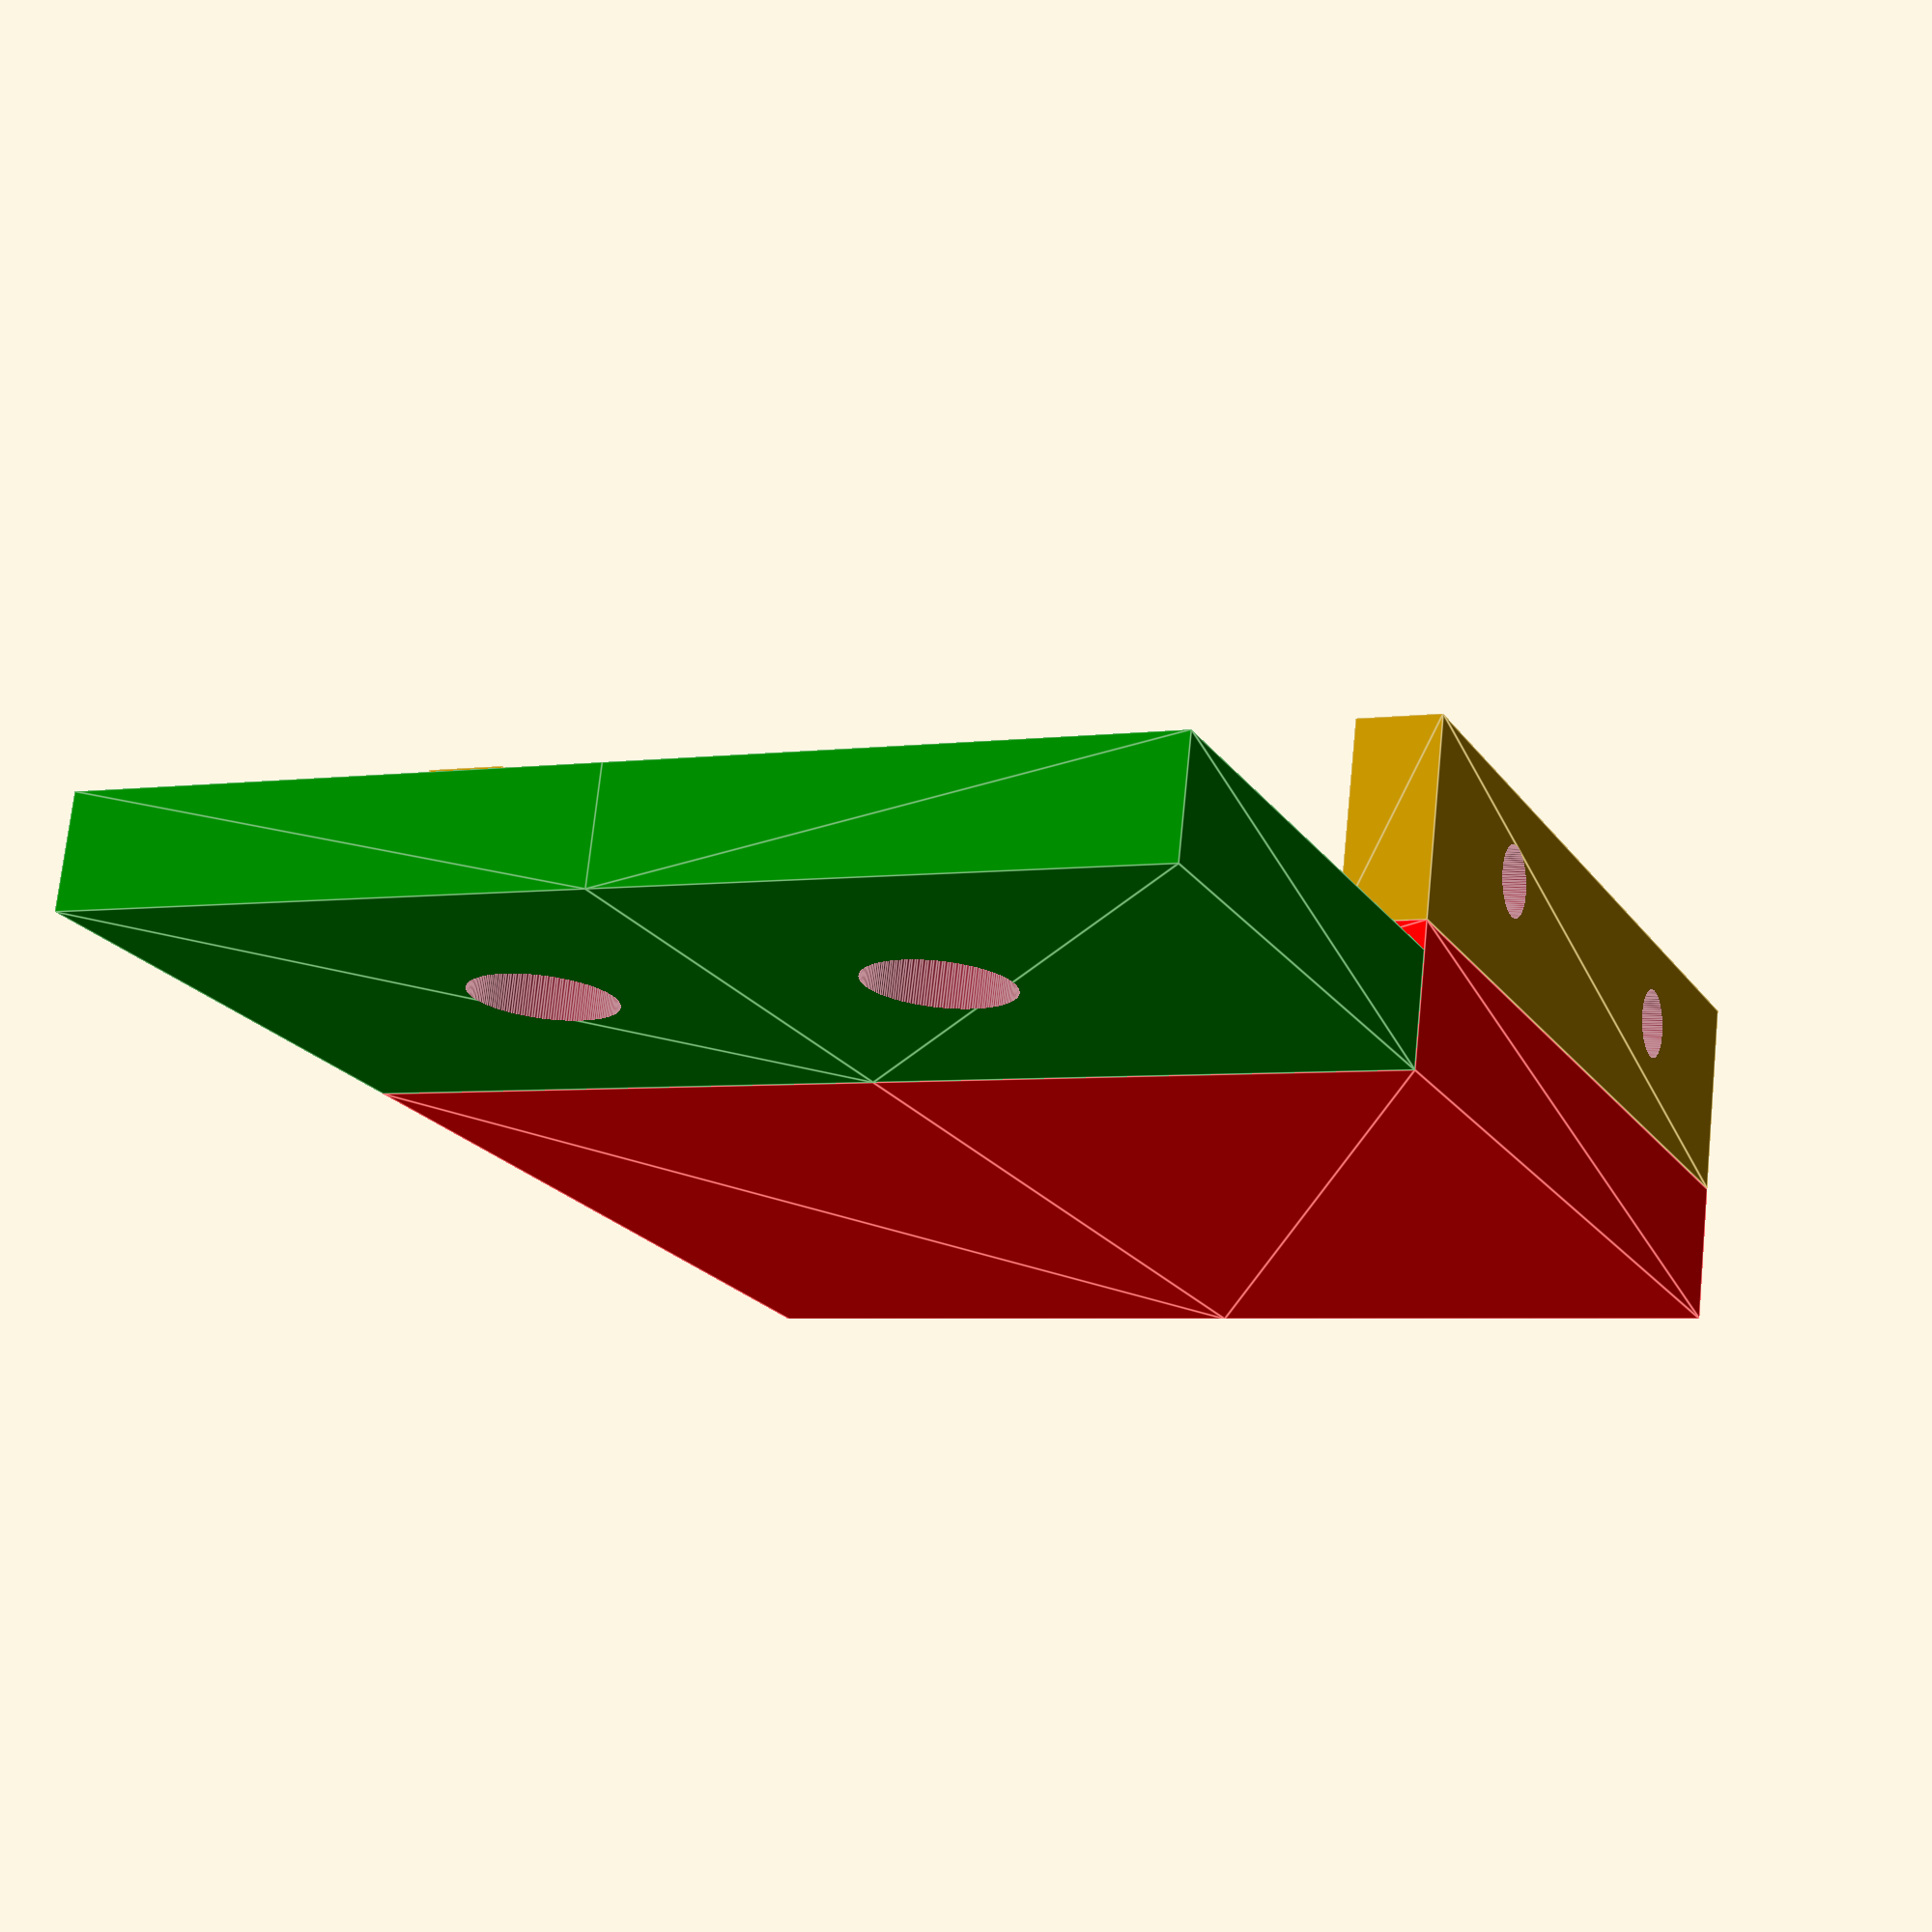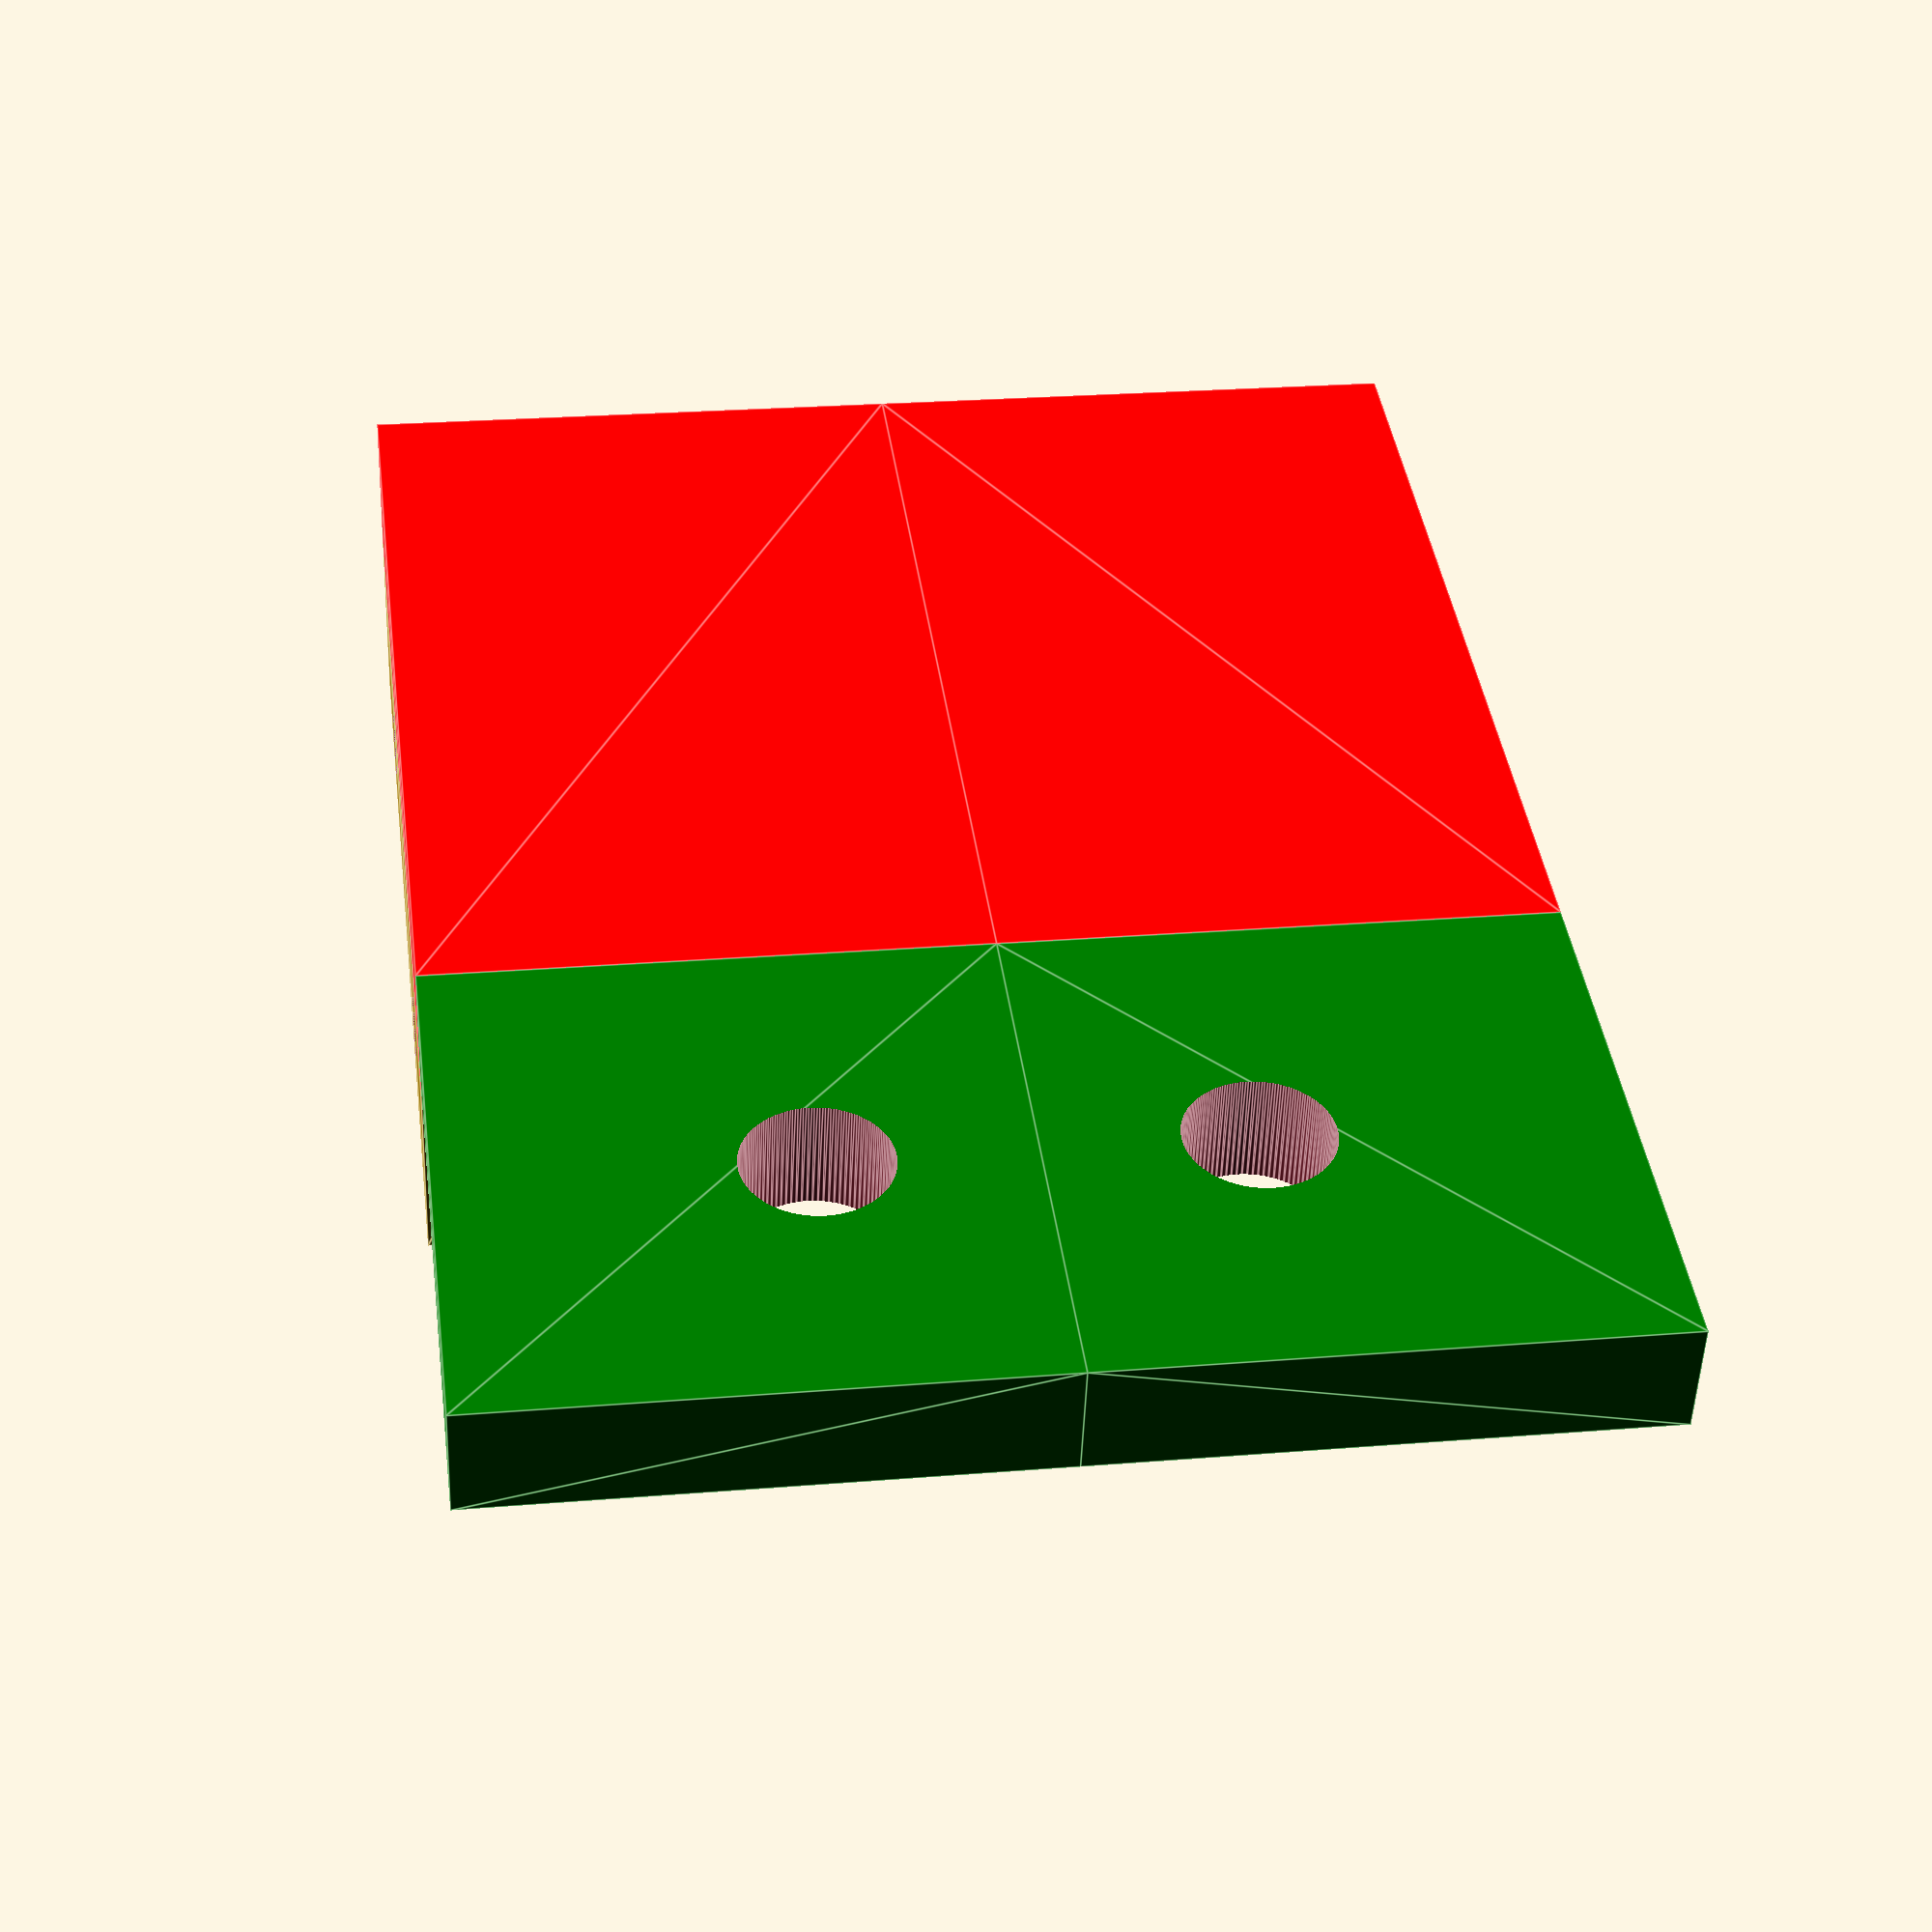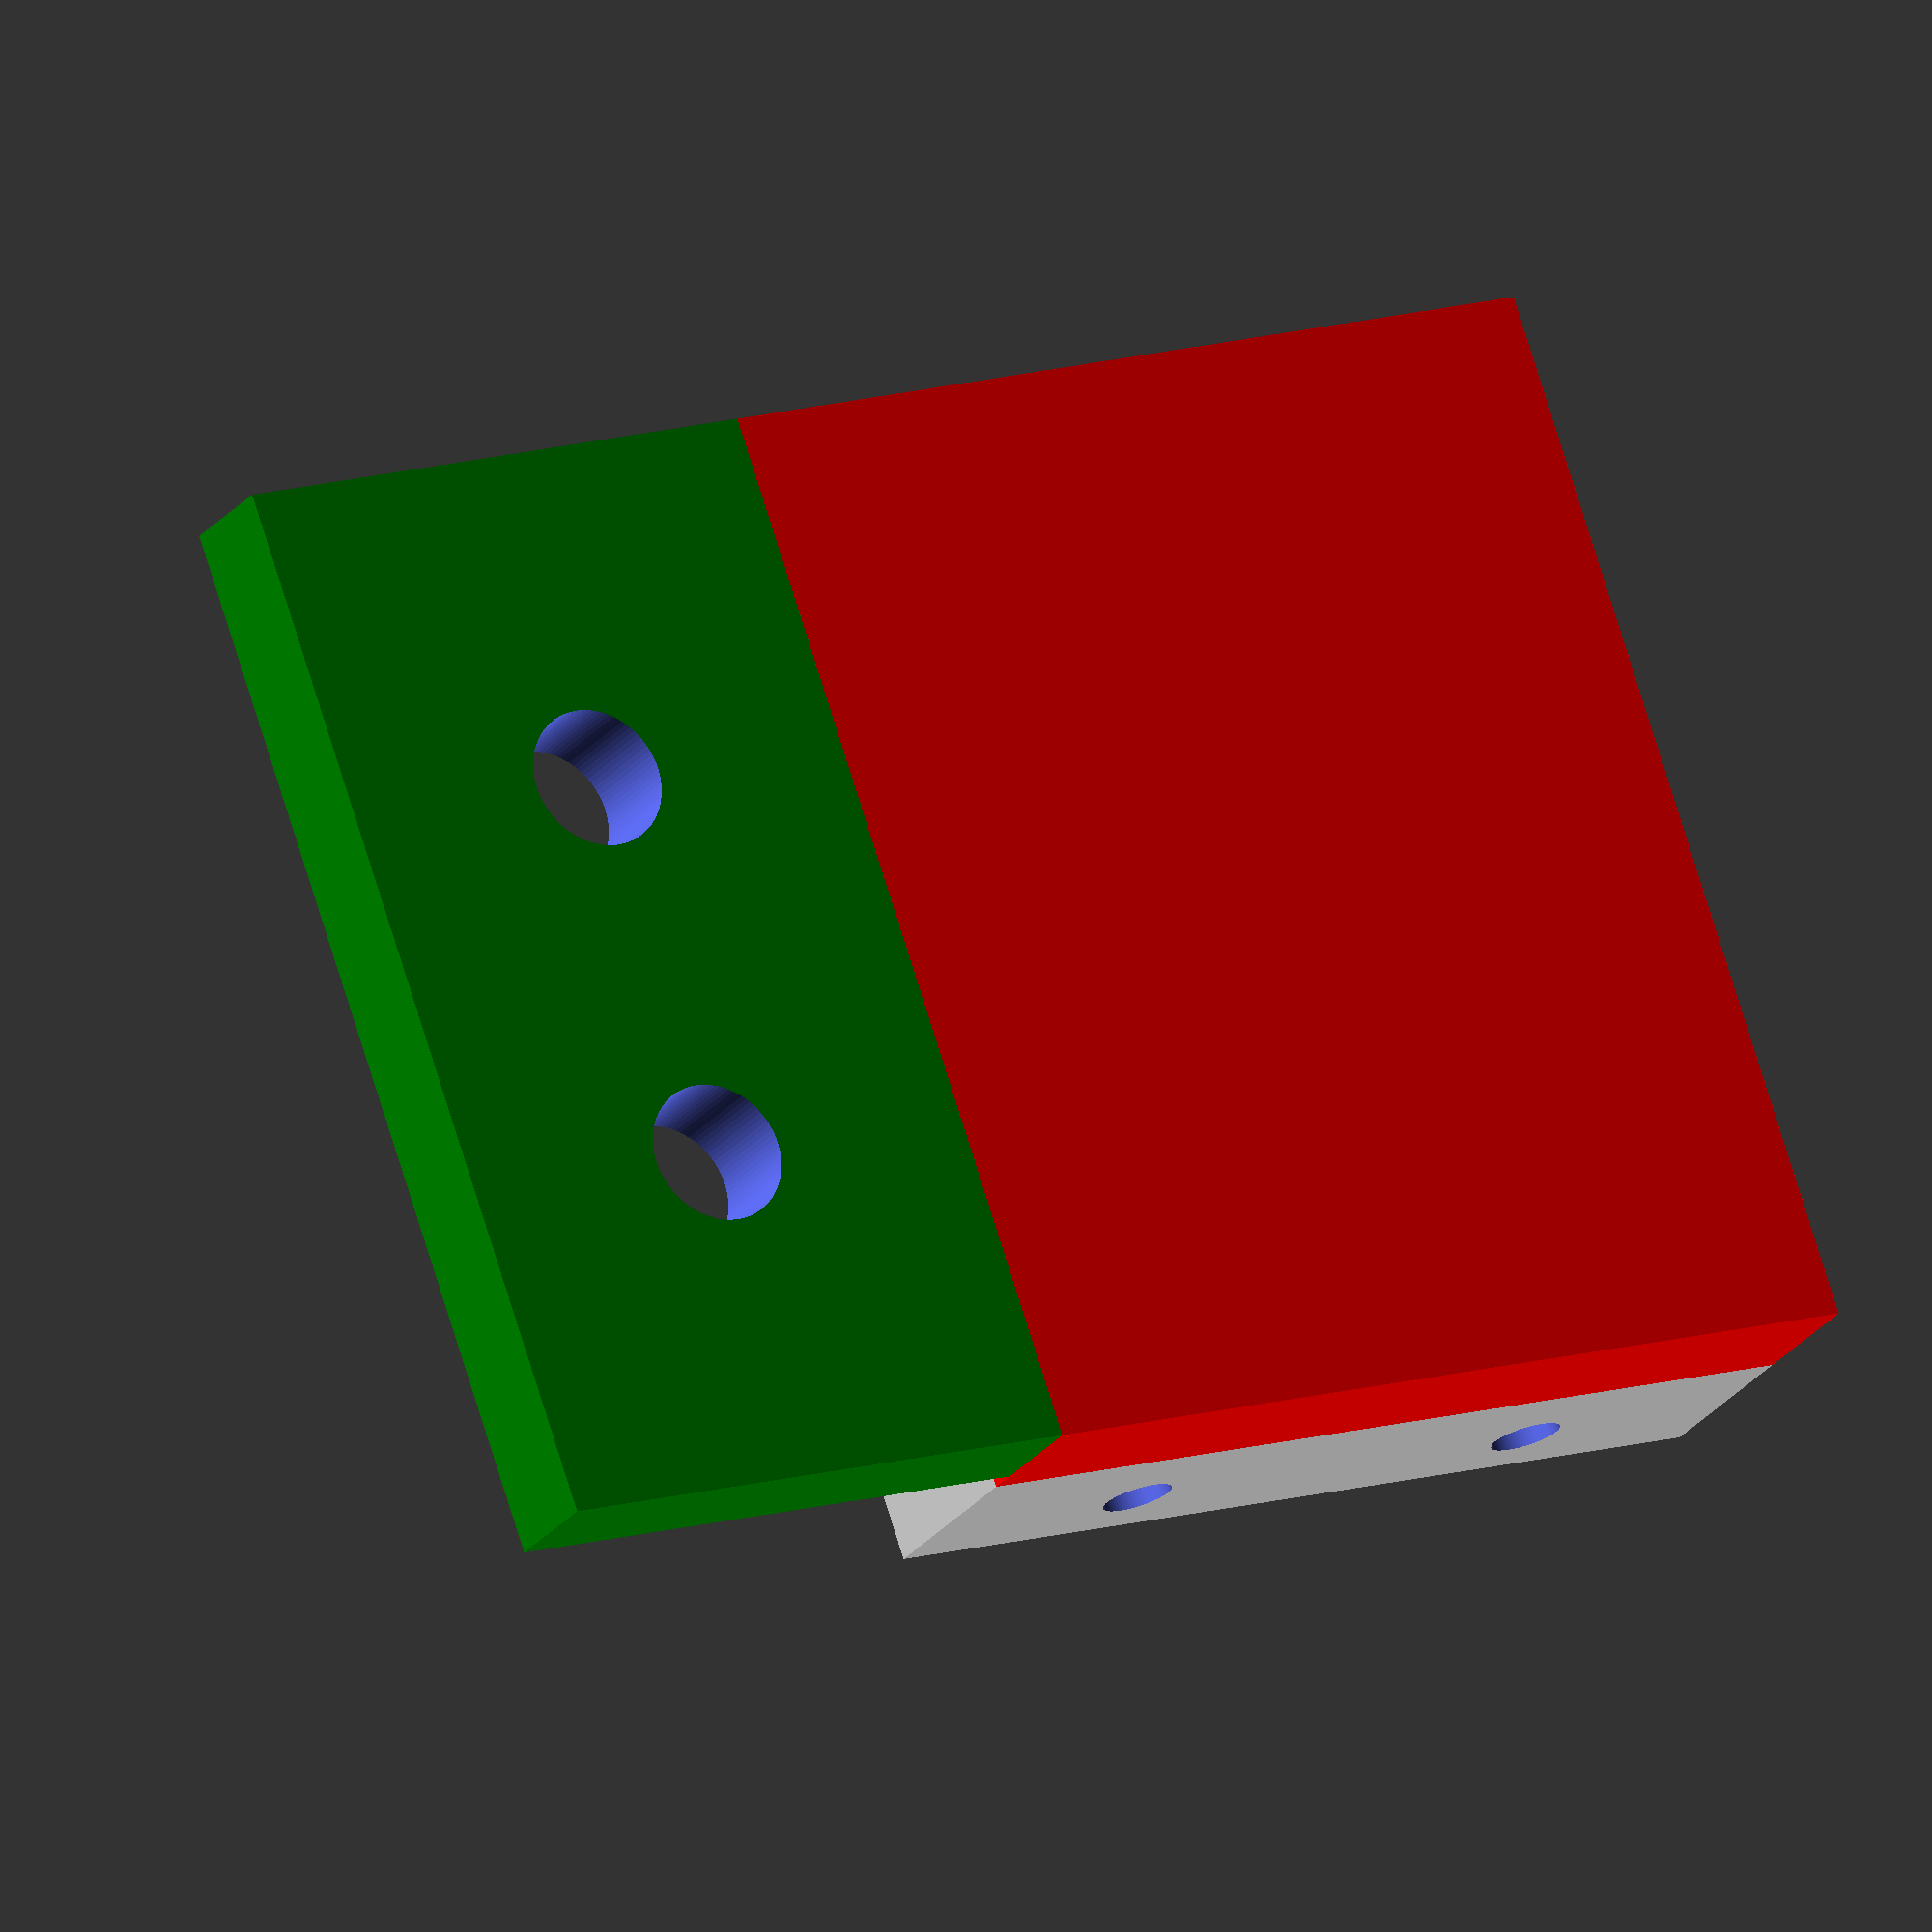
<openscad>
module base() {
    difference(){
        union() {
            translate([0,3.5,-3]) linear_extrude(3,true) square([32,7], true);
            color("red") translate([0,-2.5,-19]) linear_extrude(19,true)square([32,5],true);
            color("green") translate([-26,-3,-19]) linear_extrude(19,true) square([20,4],true);
        }
        translate([8,4,-7]) linear_extrude(9,true) circle(d=2.5,$fn=90);
        translate([-8,4,-7]) linear_extrude(9,true) circle(d=2.5,$fn=90);
        translate([-26,-0,-12]) rotate(90,[1,0,0]) linear_extrude(9,true) circle(d=5,$fn=90);

    }
}
translate([0,0,19])
union() {
base();
mirror([0,0,1]) translate([0,0,38]) base();
}


</openscad>
<views>
elev=4.2 azim=14.1 roll=295.0 proj=p view=edges
elev=155.8 azim=16.0 roll=97.8 proj=p view=edges
elev=104.5 azim=331.4 roll=17.2 proj=o view=wireframe
</views>
